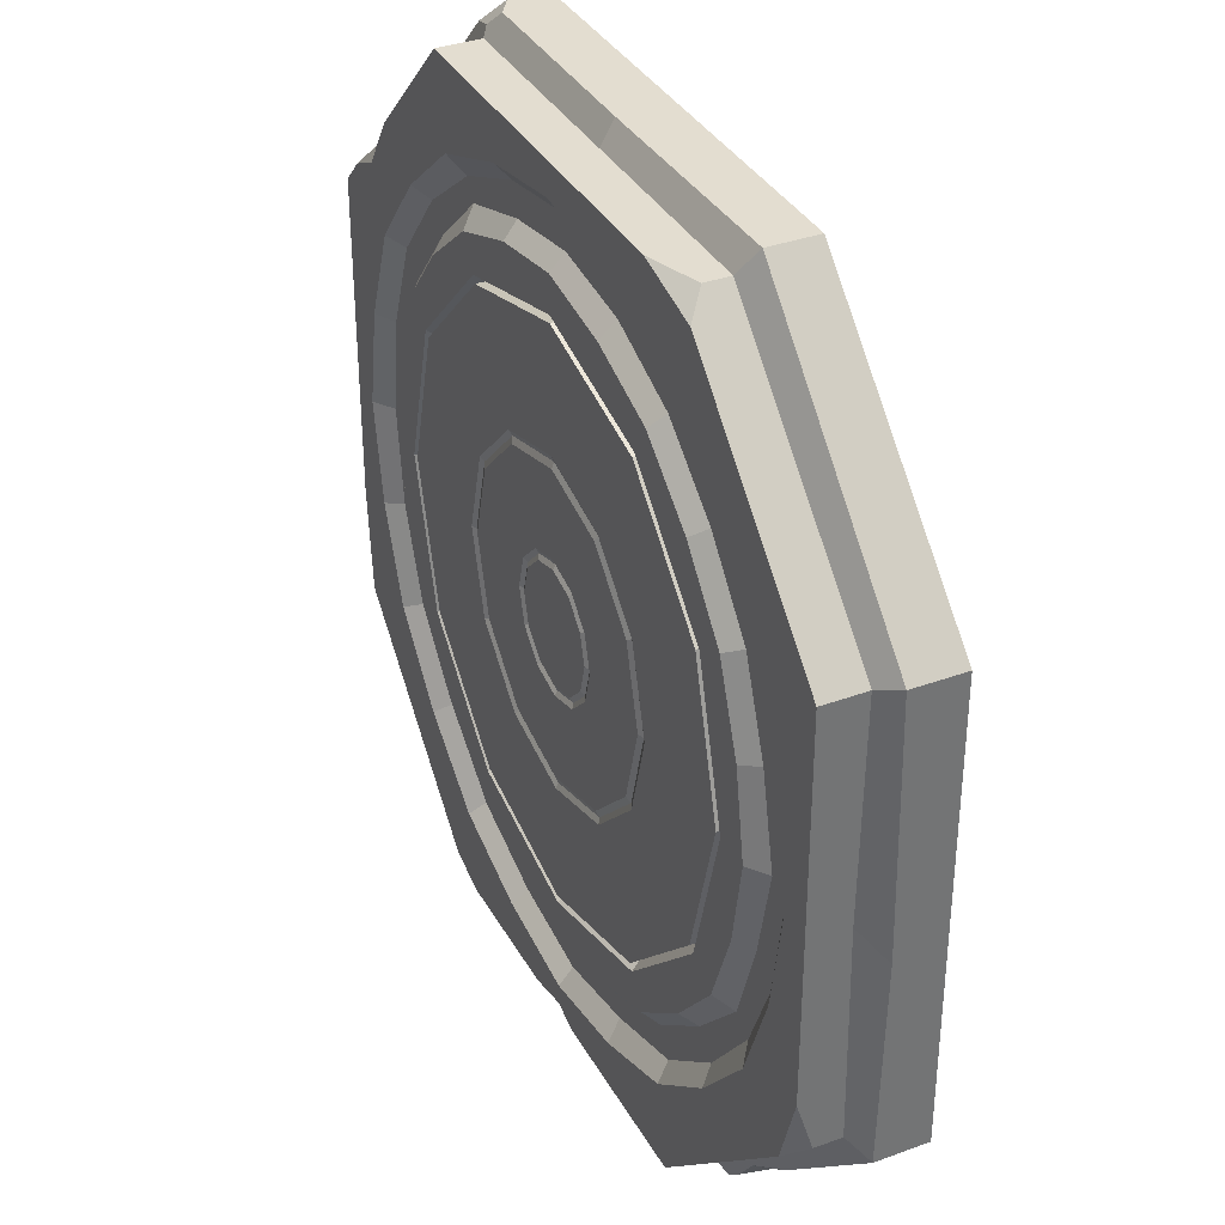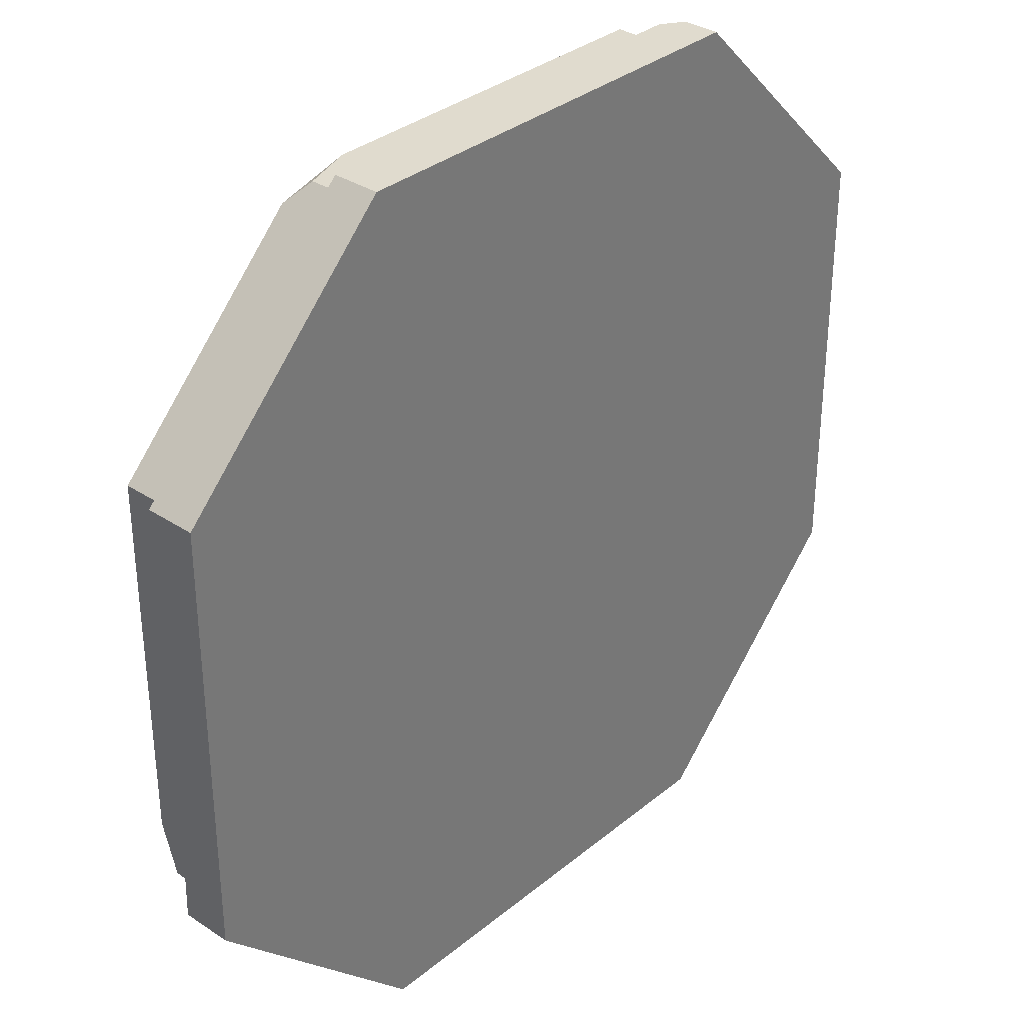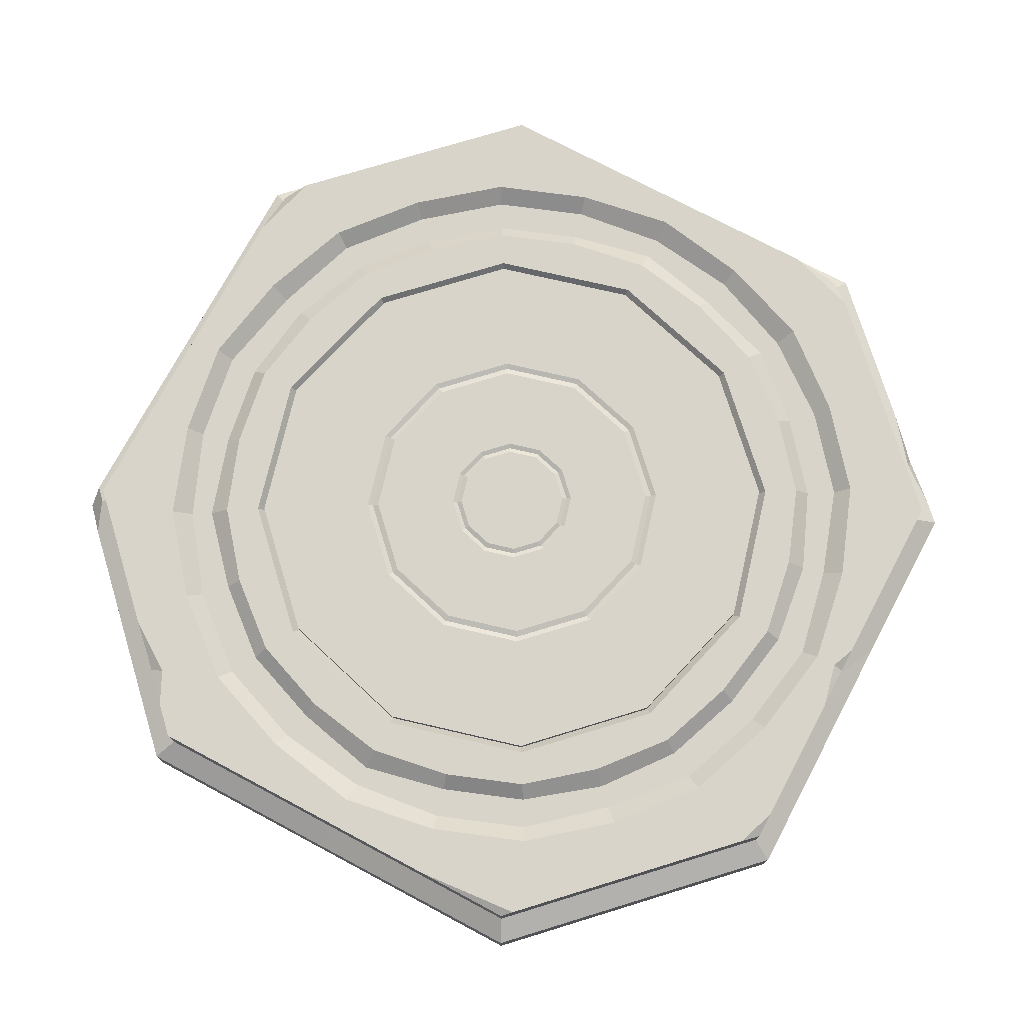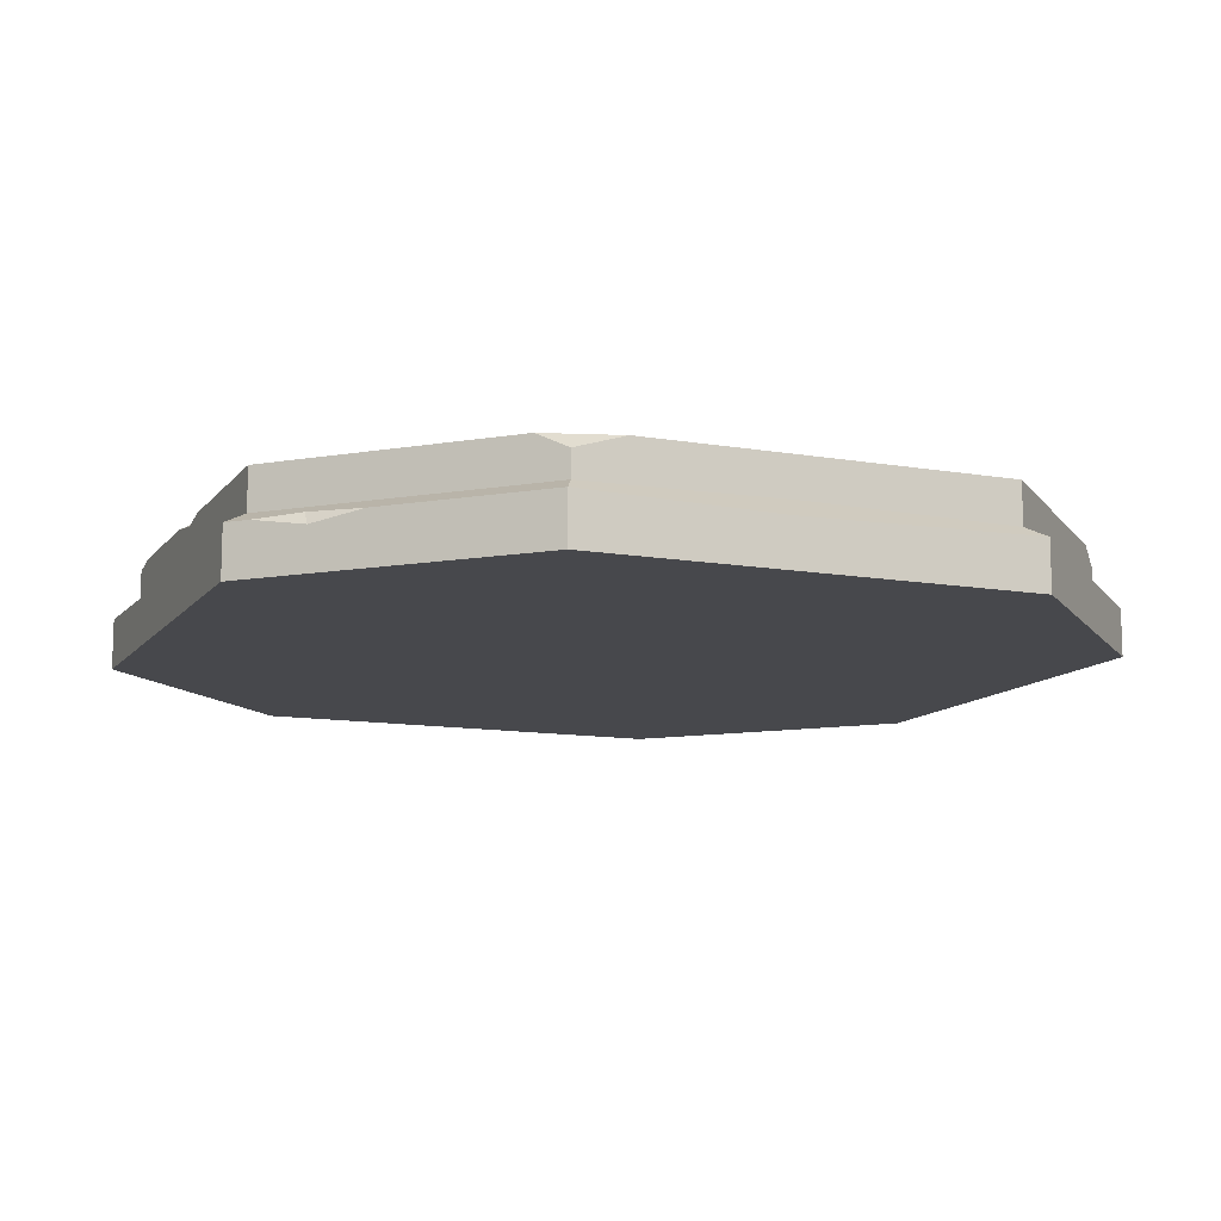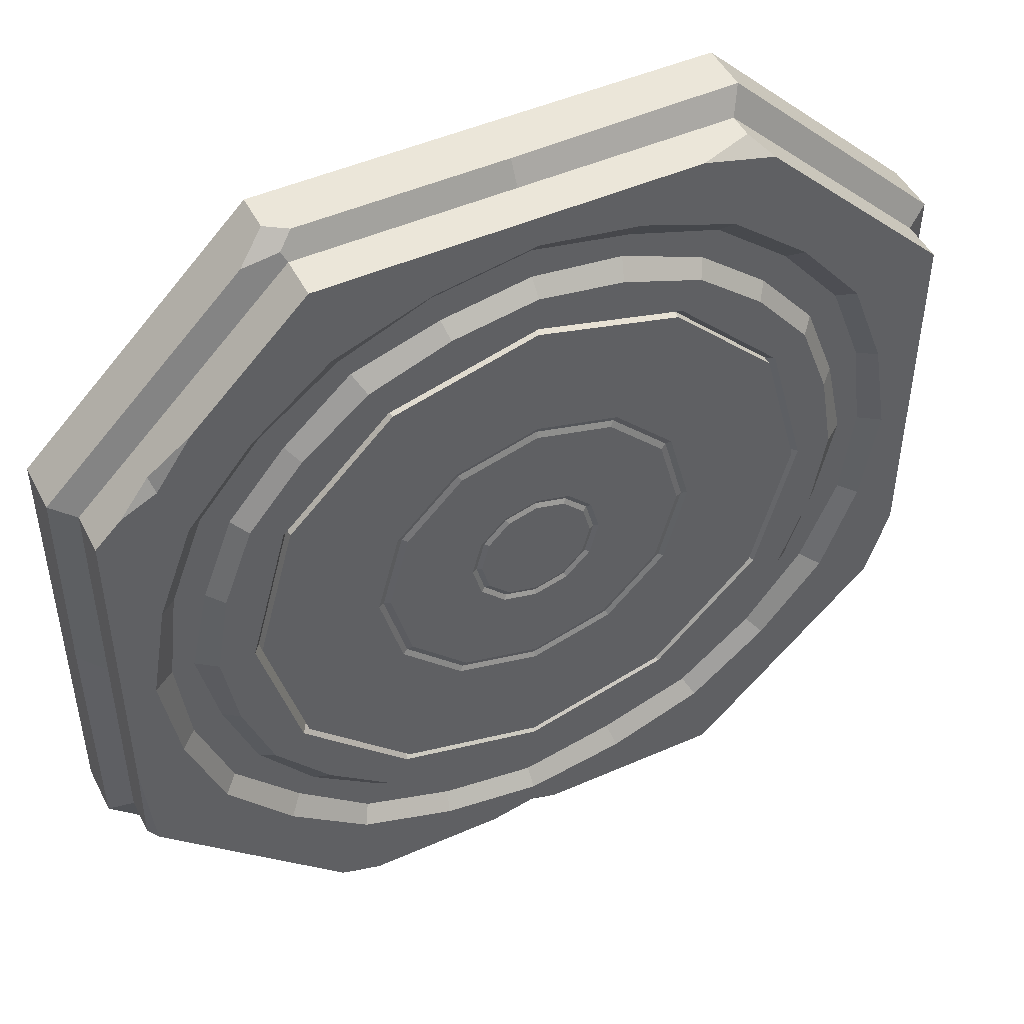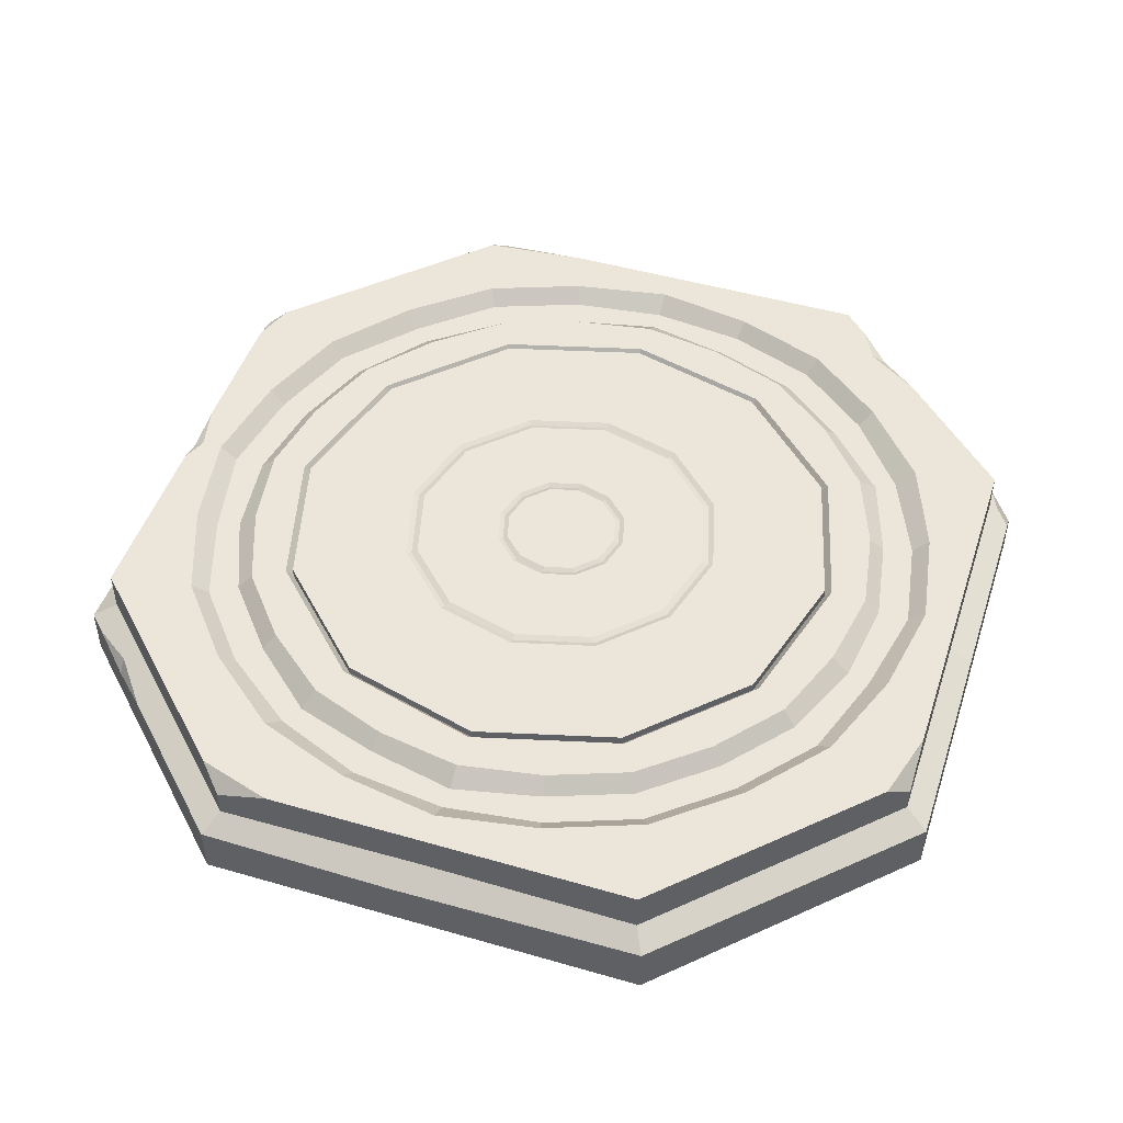
<metadata>
{"format":"obj","ext":"obj","renderer":"f3d","projection":"perspective","resolution":1024,"background":"white","views":[{"elev":35.6,"azim":-115.8,"up":"+Z"},{"elev":33.6,"azim":-47.9,"up":"+Z"},{"elev":74.8,"azim":118.0,"up":"+Y"},{"elev":-11.6,"azim":-112.7,"up":"+Y"},{"elev":48.0,"azim":153.7,"up":"+Z"},{"elev":47.9,"azim":-72.0,"up":"+Y"}]}
</metadata>
<code>
v 233.6 -16.3 -134.8
v 134.8 -16.3 -233.6
v 0 -16.3 -269.7
v -134.8 -16.3 -233.6
v -233.6 -16.3 -134.8
v -269.7 -16.3 0
v -233.6 -16.3 134.8
v -134.8 -16.3 233.6
v 0 -16.3 269.7
v 134.8 -16.3 233.6
v 233.6 -16.3 134.8
v 269.7 -16.3 0
v 233.6 0 -134.8
v 134.8 0 -233.6
v 0 0 -269.7
v -134.8 0 -233.6
v -233.6 0 -134.8
v -269.7 0 0
v -233.6 0 134.8
v -134.8 0 233.6
v 0 0 269.7
v 134.8 0 233.6
v 233.6 0 134.8
v 269.7 0 0
v 136 0 -78.52
v 78.52 0 -136
v 0 0 -157
v -78.52 0 -136
v -136 0 -78.52
v -157 0 0
v -136 0 78.52
v -78.52 0 136
v 0 0 157
v 78.52 0 136
v 136 0 78.52
v 157 0 0
v 131.4 -2.131 -75.86
v 75.86 -2.131 -131.4
v 0 -2.131 -151.7
v -75.86 -2.131 -131.4
v -131.4 -2.131 -75.86
v -151.7 -2.131 0
v -131.4 -2.131 75.86
v -75.86 -2.131 131.4
v 0 -2.131 151.7
v 75.86 -2.131 131.4
v 131.4 -2.131 75.86
v 151.7 -2.131 0
v 126.2 0 -72.88
v 72.88 0 -126.2
v 0 0 -145.8
v -72.88 0 -126.2
v -126.2 0 -72.88
v -145.8 0 0
v -126.2 0 72.88
v -72.88 0 126.2
v 0 0 145.8
v 72.88 0 126.2
v 126.2 0 72.88
v 145.8 0 0
v 55.59 0 -32.1
v 32.1 0 -55.59
v 0 0 -64.19
v -32.1 0 -55.59
v -55.59 0 -32.1
v -64.19 0 0
v -55.59 0 32.1
v -32.1 0 55.59
v 0 0 64.19
v 32.1 0 55.59
v 55.59 0 32.1
v 64.19 0 0
v 51.57 -2.131 -29.77
v 29.77 -2.131 -51.57
v 0 -2.131 -59.55
v -29.77 -2.131 -51.57
v -51.57 -2.131 -29.77
v -59.55 -2.131 0
v -51.57 -2.131 29.77
v -29.77 -2.131 51.57
v 0 -2.131 59.55
v 29.77 -2.131 51.57
v 51.57 -2.131 29.77
v 59.55 -2.131 0
v 47.55 0 -27.45
v 27.45 0 -47.55
v 0 0 -54.9
v -27.45 0 -47.55
v -47.55 0 -27.45
v -54.9 0 0
v -47.55 0 27.45
v -27.45 0 47.55
v 0 0 54.9
v 27.45 0 47.55
v 47.55 0 27.45
v 54.9 0 0
v 0 0 0
v 0 -100 0
v 233.6 -8.562 -134.8
v 134.8 -8.562 -233.6
v 0 -8.562 -269.7
v -134.8 -8.562 -233.6
v -233.6 -8.562 -134.8
v -269.7 -8.562 0
v -233.6 -8.562 134.8
v -134.8 -8.562 233.6
v 0 -8.562 269.7
v 134.8 -8.562 233.6
v 233.6 -8.562 134.8
v 269.7 -8.562 0
v 0 -100 -420.9
v 0 -6.14 -399
v -420.9 -100 0
v -399 0 0
v 0 -100 420.9
v 0 0 399
v 420.9 -100 0
v 399 0 0
v 138.3 0 -239.5
v 239.5 0 -138.3
v 276.6 0 0
v 239.5 0 138.3
v 138.3 0 239.5
v 0 0 276.6
v -138.3 0 239.5
v -239.5 0 138.3
v -276.6 0 0
v -239.5 0 -138.3
v -138.3 0 -239.5
v 0 0 -276.6
v 155.1 0 -268.6
v 0 0 -310.2
v -155.1 0 -268.6
v -268.6 0 -155.1
v -310.2 0 0
v -268.6 0 155.1
v -155.1 0 268.6
v 0 0 310.2
v 155.1 0 268.6
v 268.6 0 155.1
v 310.2 0 0
v 268.6 0 -155.1
v 184.7 0 -319.9
v 0 0 -369.4
v -184.7 0 -319.9
v -319.9 0 -184.7
v -369.4 0 0
v -319.9 0 184.7
v -184.7 0 319.9
v 0 0 369.4
v 184.7 0 319.9
v 319.9 0 184.7
v 369.4 0 0
v 319.9 0 -184.7
v 176.8 -13.26 -306.2
v 306.2 -13.26 -176.8
v 349.4 -13.26 0
v 306.2 -13.26 176.8
v 174.8 -13.26 302.8
v 0 -13.26 353.6
v -176.8 -13.26 306.2
v -306.2 -13.26 176.8
v -349.8 -13.26 0
v -303.3 -13.26 -175.1
v -176.8 -13.26 -306.2
v 0 -13.26 -353.6
v 162.3 -13.26 -281.1
v 281.1 -13.26 -162.3
v 328.8 -13.26 0
v 281.1 -13.26 162.3
v 164.3 -13.26 284.6
v 0 -13.26 324.6
v -162.3 -13.26 281.1
v -281.1 -13.26 162.3
v -328.4 -13.26 0
v -284 -13.26 -164
v -162.3 -13.26 -281.1
v 0 -13.26 -324.6
v 353.4 0 94.7
v 338.3 -13.26 90.66
v 310.5 -13.26 83.21
v 296.8 0 79.52
v 258.7 0 258.7
v 247.7 -13.26 247.7
v 227.3 -13.26 227.3
v 217.2 0 217.2
v 94.7 0 353.4
v 90.66 -13.26 338.3
v 83.21 -13.26 310.5
v 79.52 0 296.8
v -94.7 0 353.4
v -89.84 -13.26 335.3
v -84.03 -13.26 313.6
v -79.52 0 296.8
v -258.7 0 258.7
v -247.7 -13.26 247.7
v -227.3 -13.26 227.3
v -217.2 0 217.2
v -353.4 0 94.7
v -338.3 -13.26 90.66
v -310.5 -13.26 83.21
v -296.8 0 79.52
v -353.4 0 -94.7
v -338.3 -13.26 -90.66
v -310.5 -13.26 -83.21
v -296.8 0 -79.52
v -258.7 0 -258.7
v -247.7 -13.26 -247.7
v -227.3 -13.26 -227.3
v -217.2 0 -217.2
v -79.52 0 -296.8
v -84.03 -13.26 -313.6
v -89.84 -13.26 -335.3
v -94.7 0 -353.4
v 79.52 0 -296.8
v 83.21 -13.26 -310.5
v 90.66 -13.26 -338.3
v 94.7 0 -353.4
v 217.2 0 -217.2
v 229.4 -13.26 -229.4
v 245.6 -13.26 -245.6
v 258.7 0 -258.7
v 353.4 0 -94.7
v 338.3 -13.26 -90.66
v 310.5 -13.26 -83.21
v 296.8 0 -79.52
v 420.9 -100 -210.5
v 210.5 -100 -420.9
v 390.1 0 -208.4
v 174.2 0 -399
v -420.9 -100 -210.5
v -210.5 -100 -420.9
v -377.1 0 -221.4
v -199.5 0 -399
v -210.5 -100 420.9
v -420.9 -100 210.5
v -218 0 380.5
v -399 0 199.5
v 420.9 -100 210.5
v 210.5 -100 420.9
v 399 0 199.5
v 199.5 0 399
v 0 -40 -399
v -199.5 -40 -399
v -399 -40 -199.5
v -399 -37.2 0
v -399 -40 199.5
v -199.5 -40 399
v 0 -40 399
v 199.5 -40 399
v 399 -40 199.5
v 399 -40 0
v 399 -40 -199.5
v 199.5 -40 -399
v -48.08 -57.7 -420.9
v -210.5 -52 -420.9
v -420.9 -52 -210.5
v -420.9 -56.1 -22.85
v -420.9 -52 210.5
v -210.5 -54.98 420.9
v 0 -52 420.9
v 203.8 -44.67 407.5
v 420.9 -52 210.5
v 420.9 -57.62 9.883
v 420.9 -52 -210.5
v 210.5 -52 -420.9
v 399 0 -106.7
v 399 -5.123 -199.5
v 43.64 0 -399
v 0 0 -389.4
v -23.66 0 -399
v -399 0 -151.1
v -399 -14.92 -199.5
v -227.4 -52 -403.9
v -300.9 -52 -330.4
v -254.9 -48.36 -366.5
v -264.4 -60.38 -366.9
v -149.7 0 399
v -199.5 -16.92 399
v 210.5 -65.04 420.9
v 190.8 -52 420.9
v 235.3 -52 396.1
v 374.1 0 224.3
v 307.8 0 290.7
v 341.7 0 240.3
v 345.6 -8.006 252.9
v 199.5 -6.031 -399
v 213.4 0 -385.1
f 1 2 14 13
f 2 3 15 14
f 3 4 16 15
f 4 5 17 16
f 5 6 18 17
f 6 7 19 18
f 7 8 20 19
f 8 9 21 20
f 9 10 22 21
f 10 11 23 22
f 11 12 24 23
f 12 1 13 24
f 13 14 26 25
f 14 15 27 26
f 15 16 28 27
f 16 17 29 28
f 17 18 30 29
f 18 19 31 30
f 19 20 32 31
f 20 21 33 32
f 21 22 34 33
f 22 23 35 34
f 23 24 36 35
f 24 13 25 36
f 25 26 38 37
f 26 27 39 38
f 27 28 40 39
f 28 29 41 40
f 29 30 42 41
f 30 31 43 42
f 31 32 44 43
f 32 33 45 44
f 33 34 46 45
f 34 35 47 46
f 35 36 48 47
f 36 25 37 48
f 37 38 50 49
f 38 39 51 50
f 39 40 52 51
f 40 41 53 52
f 41 42 54 53
f 42 43 55 54
f 43 44 56 55
f 44 45 57 56
f 45 46 58 57
f 46 47 59 58
f 47 48 60 59
f 48 37 49 60
f 49 50 62 61
f 50 51 63 62
f 51 52 64 63
f 52 53 65 64
f 53 54 66 65
f 54 55 67 66
f 55 56 68 67
f 56 57 69 68
f 57 58 70 69
f 58 59 71 70
f 59 60 72 71
f 60 49 61 72
f 61 62 74 73
f 62 63 75 74
f 63 64 76 75
f 64 65 77 76
f 65 66 78 77
f 66 67 79 78
f 67 68 80 79
f 68 69 81 80
f 69 70 82 81
f 70 71 83 82
f 71 72 84 83
f 72 61 73 84
f 73 74 86 85
f 74 75 87 86
f 75 76 88 87
f 76 77 89 88
f 77 78 90 89
f 78 79 91 90
f 79 80 92 91
f 80 81 93 92
f 81 82 94 93
f 82 83 95 94
f 83 84 96 95
f 84 73 85 96
f 85 86 97
f 86 87 97
f 87 88 97
f 88 89 97
f 89 90 97
f 90 91 97
f 91 92 97
f 92 93 97
f 93 94 97
f 94 95 97
f 95 96 97
f 96 85 97
f 287 112 269 230
f 112 244 234 271
f 233 273 272
f 114 246 247 238
f 237 279 278
f 116 249 250 242
f 241 251 252 118
f 268 252 253
f 98 228 227
f 219 131 119 120
f 219 120 142
f 132 130 215
f 215 130 119 131
f 211 133 129 130
f 211 130 132
f 129 133 210 128
f 210 134 128
f 128 134 206 127
f 206 135 127
f 135 202 127
f 126 127 202 136
f 126 136 198 125
f 198 137 125
f 125 137 194 124
f 194 138 124
f 138 190 124
f 123 124 190 139
f 123 139 186 122
f 186 140 122
f 122 140 182 121
f 182 141 121
f 141 226 121
f 120 121 226 142
f 119 100 99 120
f 99 110 121 120
f 110 109 122 121
f 109 108 123 122
f 108 107 124 123
f 107 106 125 124
f 106 105 126 125
f 105 104 127 126
f 104 103 128 127
f 103 102 129 128
f 129 102 101 130
f 130 101 100 119
f 166 217 218 144
f 165 213 214 145
f 208 165 145 207
f 204 164 146 203
f 200 163 147 199
f 196 162 148 195
f 192 161 149 191
f 188 160 150 187
f 184 159 151 183
f 180 158 152 179
f 224 157 153 223
f 155 221 222 143
f 229 154 223 267
f 167 220 221 155
f 225 169 157 224
f 181 170 158 180
f 185 171 159 184
f 189 172 160 188
f 193 173 161 192
f 197 174 162 196
f 201 175 163 200
f 205 176 164 204
f 209 177 165 208
f 177 212 213 165
f 178 216 217 166
f 131 219 220 167
f 226 141 169 225
f 182 140 170 181
f 186 139 171 185
f 190 138 172 189
f 194 137 173 193
f 198 136 174 197
f 202 135 175 201
f 206 134 176 205
f 210 133 177 209
f 133 211 212 177
f 132 215 216 178
f 157 180 179 153
f 169 181 180 157
f 141 182 181 169
f 158 184 183 152
f 170 185 184 158
f 140 186 185 170
f 159 188 187 151
f 171 189 188 159
f 139 190 189 171
f 160 192 191 150
f 172 193 192 160
f 138 194 193 172
f 161 196 195 149
f 173 197 196 161
f 137 198 197 173
f 162 200 199 148
f 174 201 200 162
f 136 202 201 174
f 163 204 203 147
f 175 205 204 163
f 135 206 205 175
f 164 208 207 146
f 176 209 208 164
f 134 210 209 176
f 212 211 132 178
f 213 212 178 166
f 214 213 166 144
f 216 215 131 167
f 217 216 167 155
f 218 217 155 143
f 220 219 142 168
f 221 220 168 156
f 222 221 156 154
f 156 224 223 154
f 168 225 224 156
f 142 226 225 168
f 231 232 98
f 234 145 214
f 235 236 98
f 238 148 199
f 239 240 98
f 242 151 187
f 253 254 287 268
f 233 245 273
f 247 248 237 238
f 250 286 284 242
f 98 236 113
f 235 98 115
f 98 240 115
f 239 98 117
f 98 227 117
f 98 111 228
f 98 232 111
f 231 98 113
f 238 199 147 114
f 195 237 149
f 238 237 195 148
f 191 278 116 150
f 149 237 278 191
f 242 187 150 116
f 179 241 118 153
f 242 183 151
f 152 285 283 241
f 152 241 179
f 222 288 143
f 154 229 288 222
f 218 230 269
f 143 288 230 218
f 234 214 271
f 203 146 233 272
f 234 207 145
f 234 233 146 207
f 255 256 244 243
f 244 276 245
f 246 245 257 258
f 247 246 258 259
f 259 260 248 247
f 249 248 260 261
f 250 249 261 281
f 252 251 263 264
f 253 252 264 265
f 265 266 254 253
f 266 255 243 254
f 232 256 255 111
f 232 231 277
f 258 257 231 113
f 259 258 113 236
f 236 235 260 259
f 261 260 235 115
f 262 281 280
f 240 239 263 282
f 264 263 239 117
f 265 264 117 227
f 227 228 266 265
f 111 255 266 228
f 267 268 229
f 267 223 153 118
f 270 269 112
f 271 270 112
f 272 273 245
f 276 277 275
f 274 277 276
f 278 248 249 116
f 250 282 263 251
f 240 281 261 115
f 280 282 262
f 284 286 285
f 285 286 283
f 288 287 230
f 244 245 233 234
f 272 245 246 114
f 203 272 114 147
f 277 231 257 275
f 232 277 274 256
f 256 274 276 244
f 245 276 275 257
f 271 214 144 270
f 218 269 270 144
f 254 243 112 287
f 243 244 112
f 268 287 288 229
f 118 252 268 267
f 242 284 285 183
f 183 285 152
f 286 251 241 283
f 250 251 286
f 262 282 250
f 240 282 280
f 280 281 240
f 250 281 262
f 278 279 248
f 237 248 279

</code>
